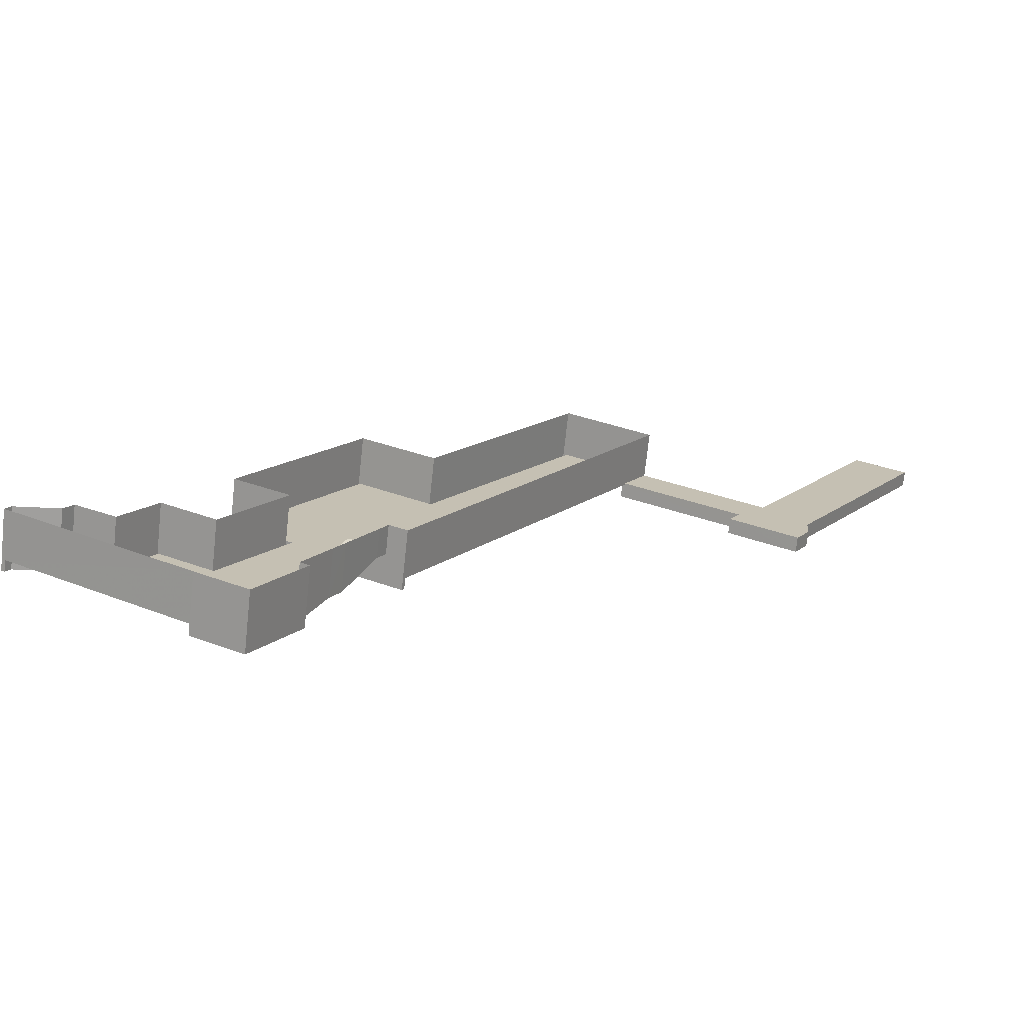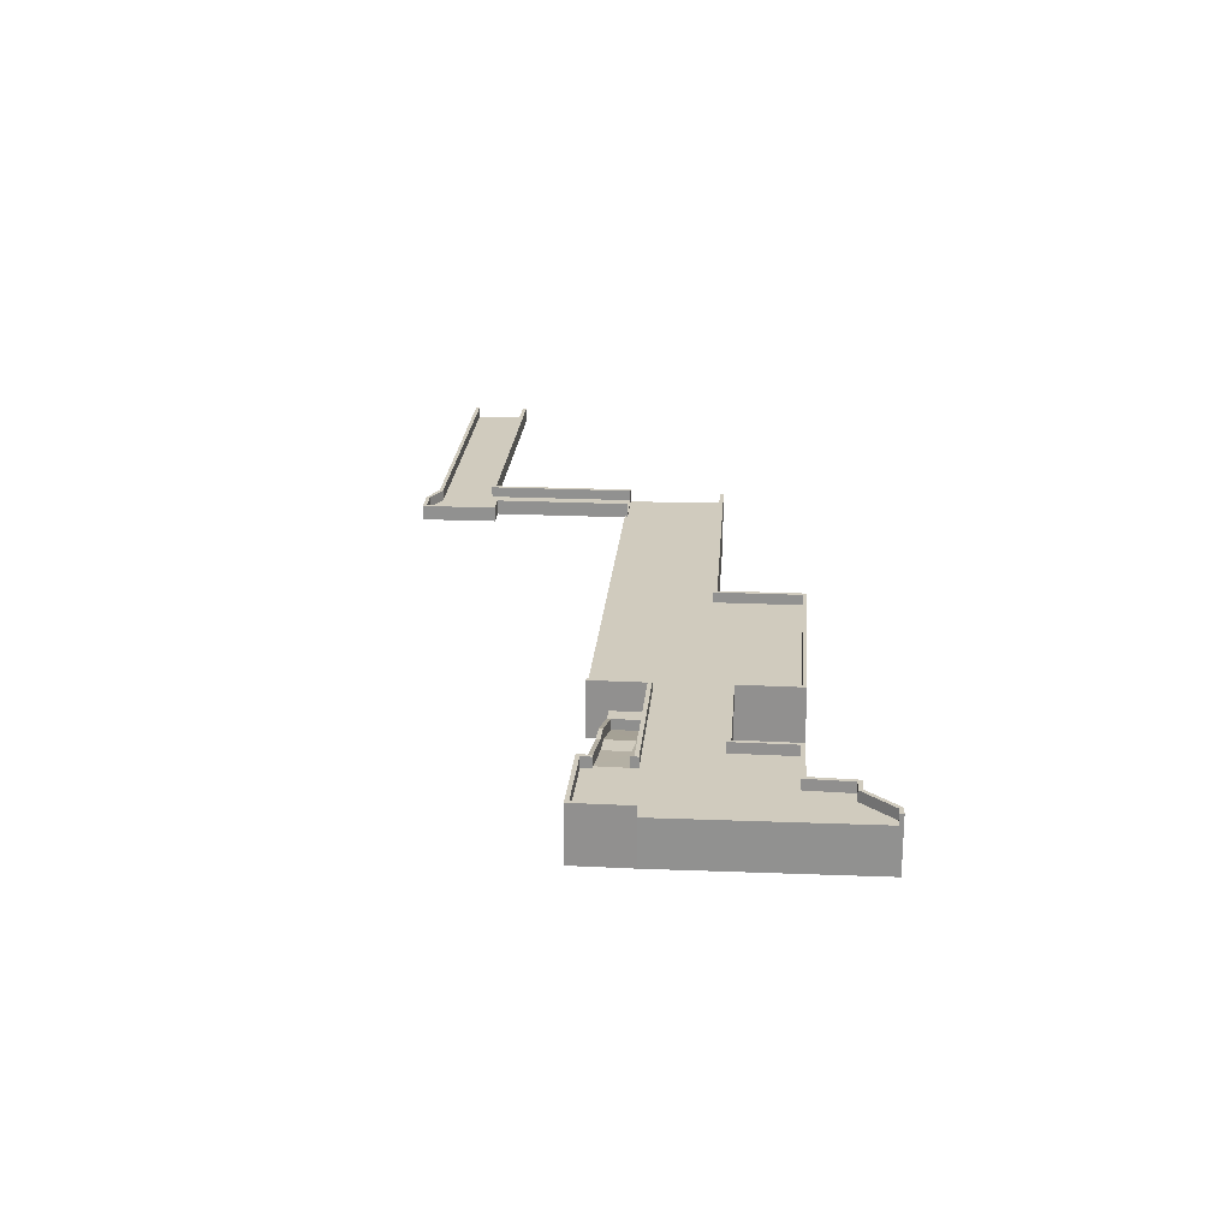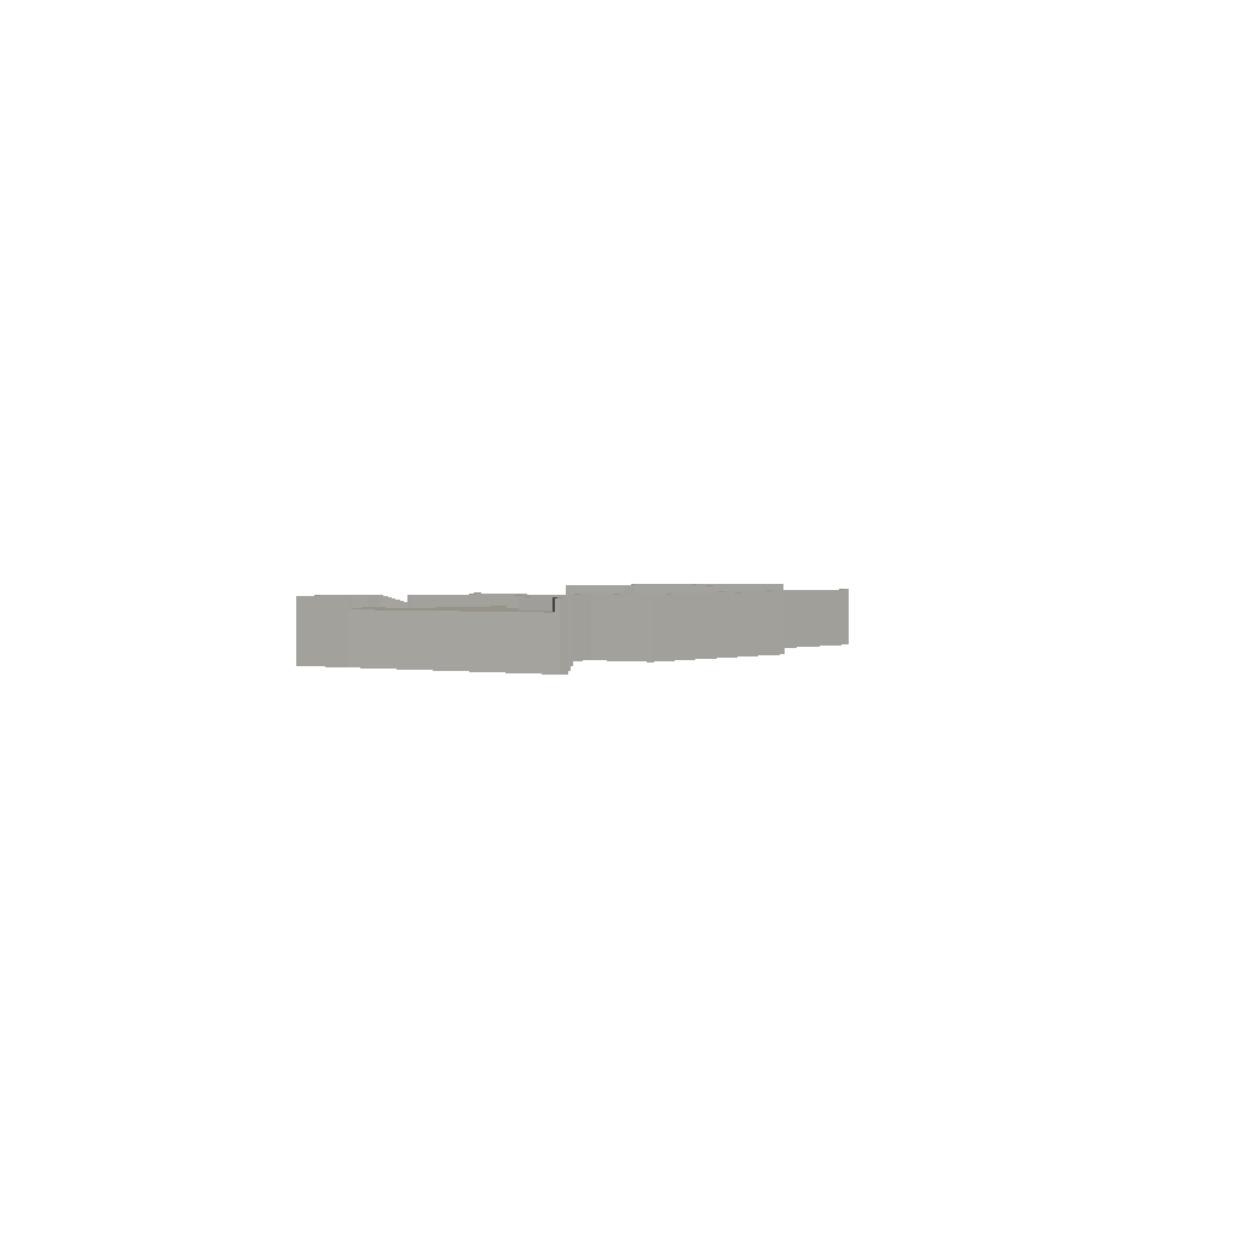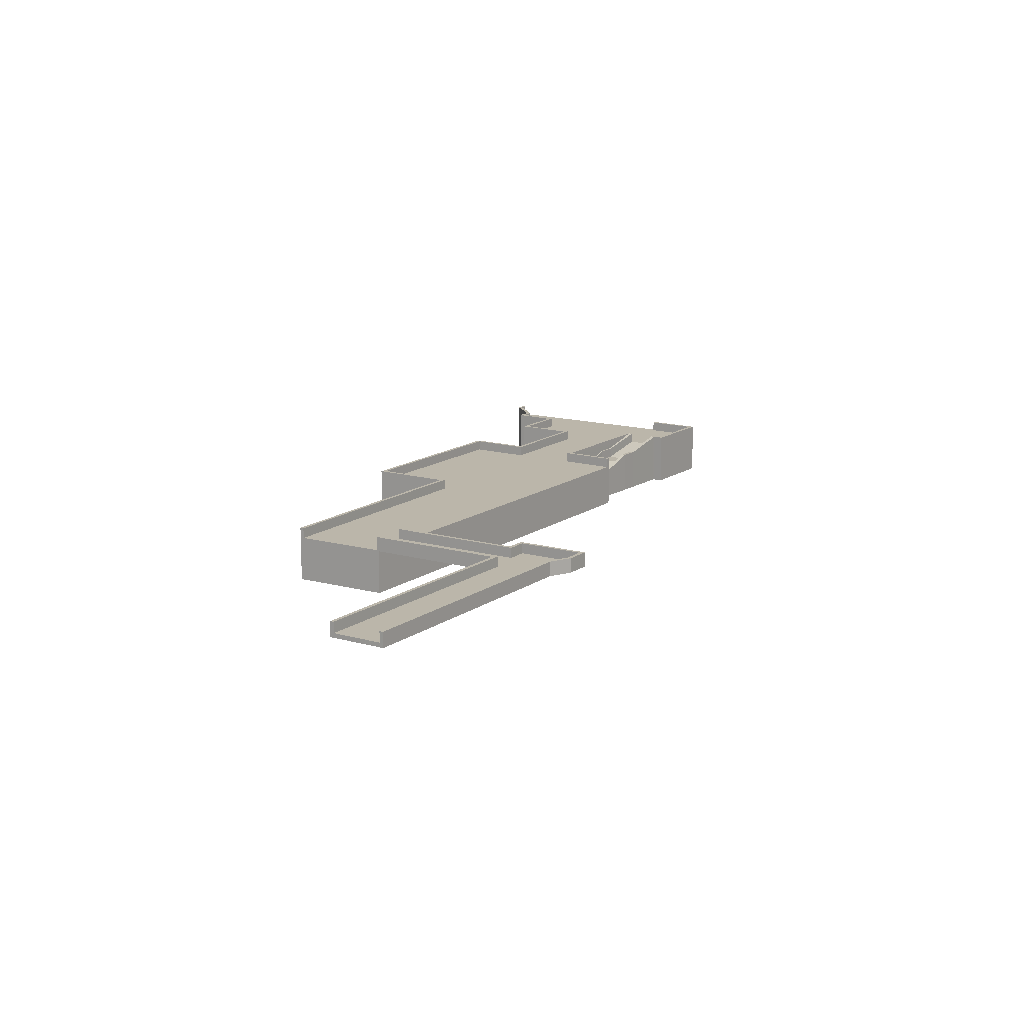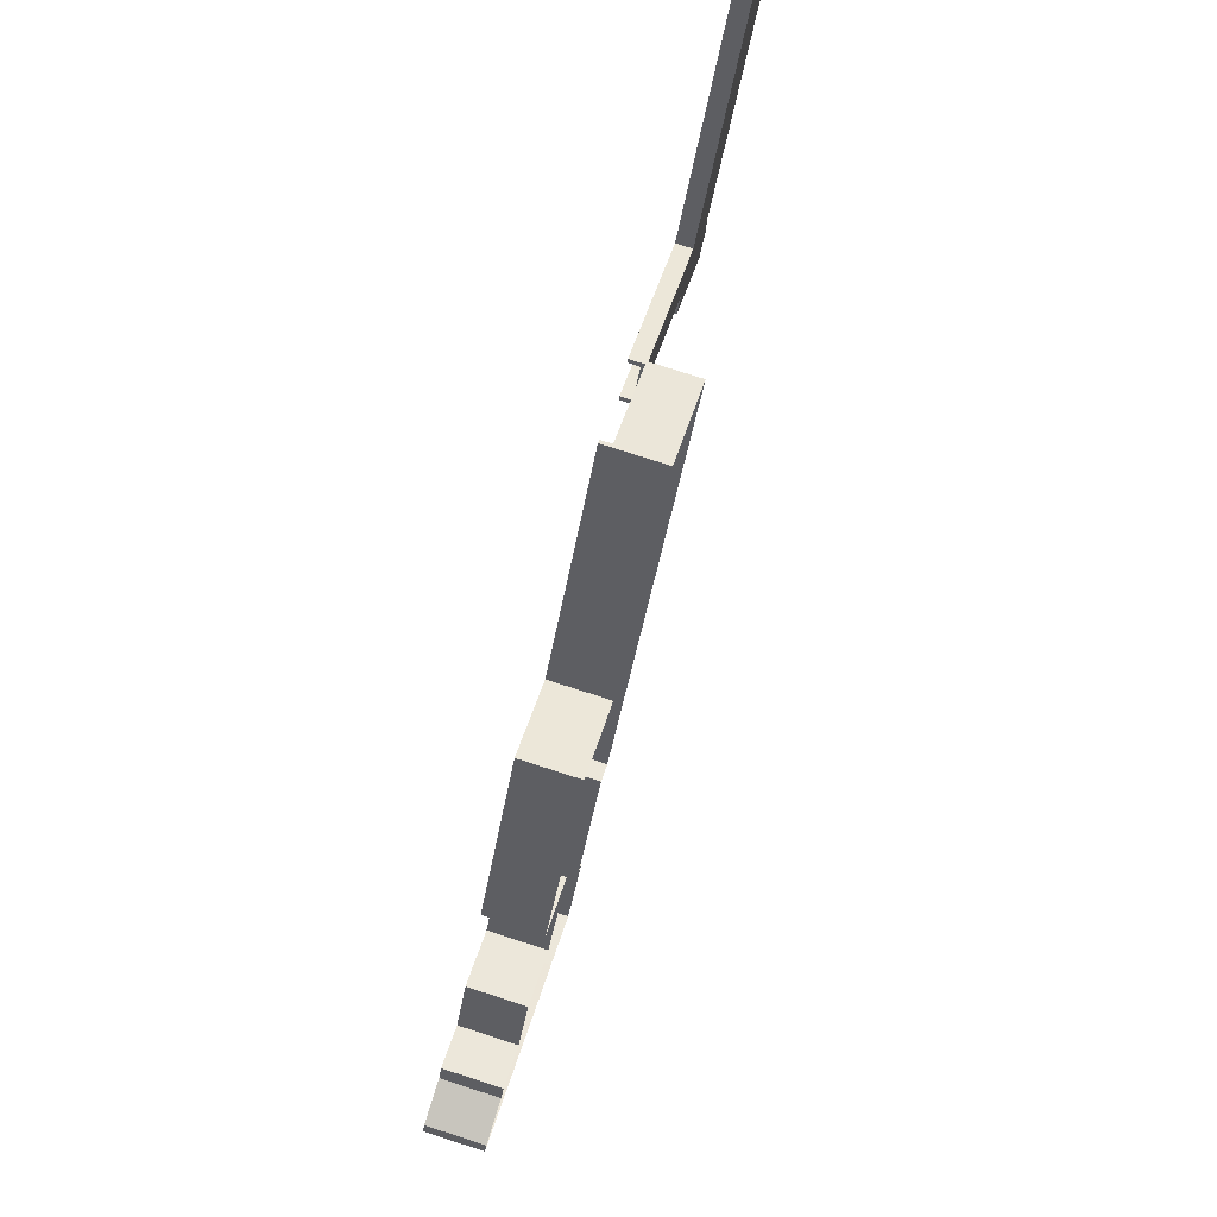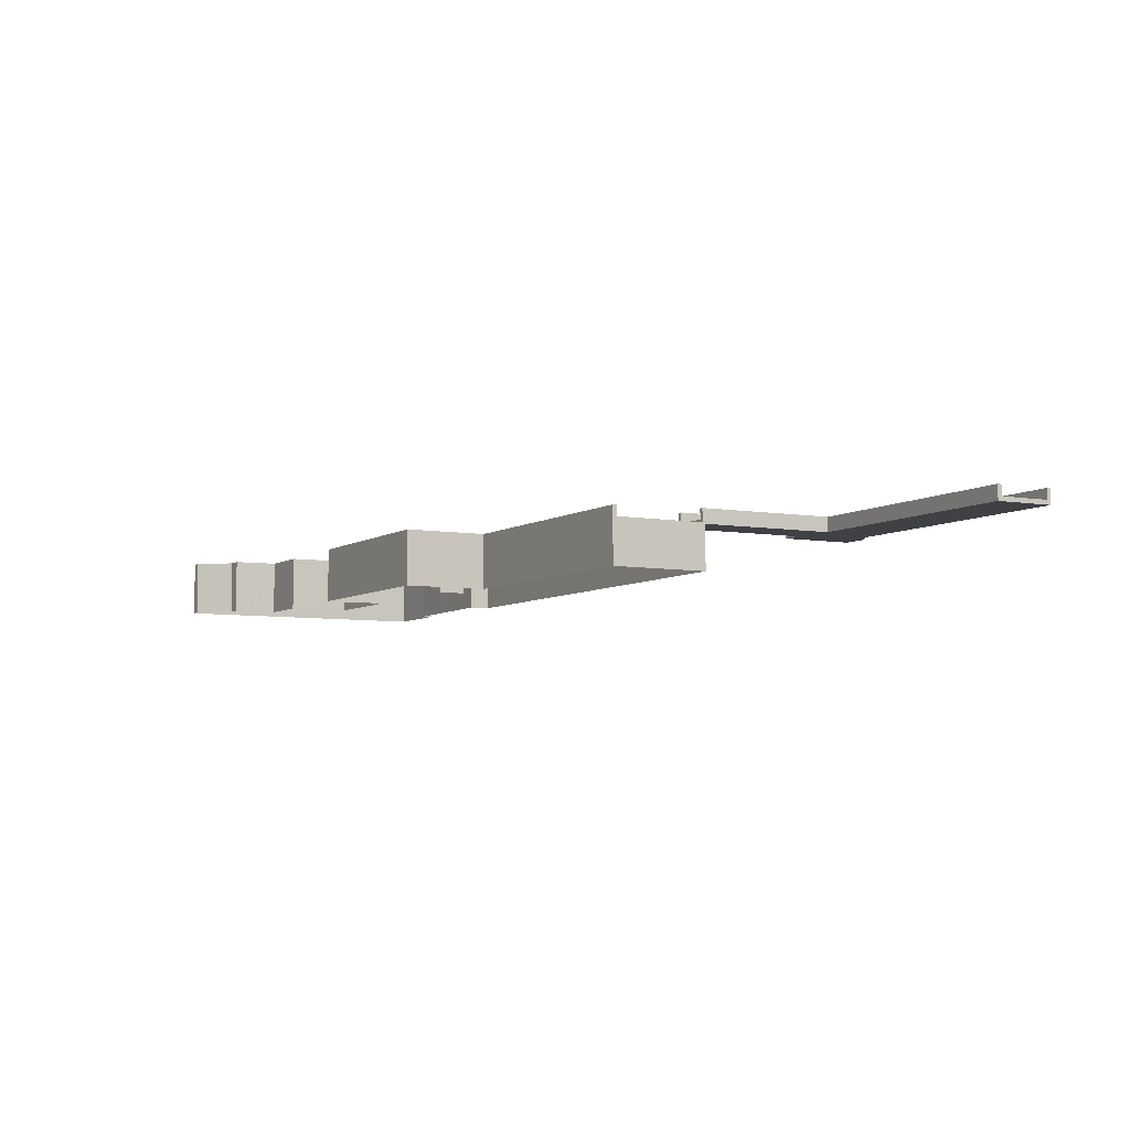
<metadata>
{"format":"obj","ext":"obj","renderer":"f3d","projection":"perspective","resolution":1024,"background":"white","views":[{"elev":-72.4,"azim":173.8,"up":"+Y"},{"elev":23.5,"azim":35.4,"up":"+Z"},{"elev":1.3,"azim":67.1,"up":"+Z"},{"elev":14.1,"azim":-116.2,"up":"+Z"},{"elev":78.2,"azim":107.8,"up":"+Y"},{"elev":-5.9,"azim":-177.1,"up":"+Z"}]}
</metadata>
<code>
v -7791 -3.927e+04 3.478
v -7782 -3.927e+04 3.478
v -7788 -3.928e+04 3.477
v -7772 -3.926e+04 3.48
v -7762 -3.926e+04 3.481
v -7762 -3.926e+04 3.481
v -7767 -3.926e+04 3.48
v -7792 -3.927e+04 3.477
v -7828 -3.921e+04 3.481
v -7803 -3.923e+04 3.481
v -7801 -3.925e+04 3.478
v -7819 -3.92e+04 3.482
v -7789 -3.925e+04 3.48
v -7795 -3.922e+04 3.482
v -7782 -3.924e+04 3.481
v -7782 -3.926e+04 3.479
v -7794 -3.926e+04 3.478
v -7795 -3.926e+04 3.478
v -7798 -3.925e+04 3.478
v -7768 -3.926e+04 3.48
v -7799 -3.925e+04 3.478
v -7776 -3.925e+04 3.48
v -7845 -3.923e+04 8.582
v -7847 -3.922e+04 8.582
v -7839 -3.922e+04 8.583
v -7838 -3.922e+04 8.583
v -7842 -3.922e+04 8.583
v -7847 -3.922e+04 8.582
v -7863 -3.919e+04 8.584
v -7857 -3.919e+04 8.585
v -7828 -3.921e+04 8.585
v -7826 -3.921e+04 8.585
v -7791 -3.926e+04 7.56
v -7794 -3.926e+04 7.558
v -7791 -3.927e+04 8.615
v -7788 -3.927e+04 8.615
v -7791 -3.927e+04 8.712
v -7788 -3.927e+04 8.712
v -7791 -3.926e+04 7.462
v -7794 -3.926e+04 7.462
v -7791 -3.927e+04 9.912
v -7792 -3.927e+04 9.815
v -7791 -3.927e+04 9.912
v -7791 -3.927e+04 9.815
v -7794 -3.926e+04 8.758
v -7794 -3.926e+04 8.662
v -7794 -3.926e+04 8.662
v -7791 -3.926e+04 8.662
v -7791 -3.926e+04 8.662
v -7791 -3.926e+04 8.76
v -7790 -3.926e+04 8.76
v -7788 -3.927e+04 9.912
v -7788 -3.927e+04 9.815
v -7788 -3.927e+04 9.912
v -7790 -3.926e+04 9.086
v -7792 -3.926e+04 7.462
v -7795 -3.926e+04 7.462
v -7792 -3.926e+04 8.662
v -7792 -3.926e+04 8.662
v -7795 -3.926e+04 8.662
v -7795 -3.926e+04 8.662
v -7798 -3.925e+04 5.572
v -7795 -3.925e+04 5.574
v -7798 -3.925e+04 5.427
v -7795 -3.925e+04 5.428
v -7792 -3.926e+04 7.316
v -7795 -3.926e+04 7.317
v -7795 -3.926e+04 8.517
v -7798 -3.925e+04 6.772
v -7798 -3.926e+04 6.772
v -7798 -3.925e+04 6.627
v -7798 -3.925e+04 6.627
v -7793 -3.926e+04 7.766
v -7795 -3.925e+04 6.774
v -7792 -3.926e+04 8.516
v -7792 -3.926e+04 8.516
v -7795 -3.925e+04 6.628
v -7795 -3.925e+04 6.628
v -7789 -3.925e+04 8.714
v -7783 -3.924e+04 8.715
v -7795 -3.922e+04 8.716
v -7767 -3.926e+04 8.714
v -7762 -3.926e+04 8.714
v -7763 -3.926e+04 8.715
v -7773 -3.926e+04 8.714
v -7782 -3.927e+04 8.712
v -7826 -3.921e+04 8.715
v -7803 -3.923e+04 8.715
v -7819 -3.92e+04 8.716
v -7828 -3.921e+04 8.715
v -7828 -3.921e+04 8.715
v -7768 -3.926e+04 8.714
v -7828 -3.921e+04 8.715
v -7782 -3.926e+04 8.713
v -7776 -3.925e+04 8.714
v -7791 -3.927e+04 8.712
v -7787 -3.928e+04 8.711
v -7782 -3.927e+04 8.712
v -7796 -3.925e+04 8.713
v -7792 -3.927e+04 8.711
v -7791 -3.927e+04 8.712
v -7801 -3.925e+04 8.712
v -7826 -3.921e+04 8.715
v -7787 -3.927e+04 8.712
v -7782 -3.927e+04 9.912
v -7782 -3.927e+04 9.912
v -7787 -3.928e+04 9.911
v -7788 -3.928e+04 9.911
v -7792 -3.927e+04 9.911
v -7791 -3.927e+04 9.912
v -7791 -3.927e+04 9.912
v -7792 -3.927e+04 9.911
v -7801 -3.925e+04 9.912
v -7801 -3.925e+04 9.912
v -7796 -3.925e+04 9.913
v -7796 -3.925e+04 9.913
v -7787 -3.927e+04 9.912
v -7762 -3.926e+04 9.915
v -7762 -3.926e+04 9.915
v -7763 -3.926e+04 9.915
v -7762 -3.926e+04 9.914
v -7782 -3.924e+04 9.915
v -7795 -3.922e+04 9.916
v -7783 -3.924e+04 9.915
v -7819 -3.92e+04 9.916
v -7803 -3.923e+04 9.915
v -7819 -3.92e+04 9.916
v -7795 -3.922e+04 9.916
v -7767 -3.926e+04 9.914
v -7767 -3.926e+04 9.914
v -7772 -3.926e+04 9.914
v -7773 -3.926e+04 9.914
v -7768 -3.926e+04 9.914
v -7776 -3.925e+04 9.914
v -7782 -3.926e+04 9.913
v -7782 -3.926e+04 9.913
v -7768 -3.926e+04 9.914
v -7803 -3.923e+04 9.915
v -7789 -3.925e+04 9.914
v -7789 -3.925e+04 9.914
v -7776 -3.925e+04 9.914
v -7826 -3.921e+04 10.28
v -7826 -3.921e+04 10.28
v -7839 -3.922e+04 10.28
v -7838 -3.922e+04 10.28
v -7838 -3.922e+04 10.28
v -7845 -3.923e+04 10.28
v -7845 -3.923e+04 10.28
v -7840 -3.922e+04 10.28
v -7847 -3.922e+04 10.28
v -7862 -3.919e+04 10.28
v -7863 -3.919e+04 10.28
v -7847 -3.922e+04 10.28
v -7846 -3.922e+04 10.28
v -7846 -3.922e+04 10.28
v -7838 -3.922e+04 9.083
v -7846 -3.922e+04 9.082
v -7845 -3.923e+04 9.082
v -7840 -3.922e+04 9.083
v -7846 -3.922e+04 9.082
v -7842 -3.922e+04 9.083
v -7862 -3.919e+04 9.084
v -7857 -3.919e+04 9.085
v -7826 -3.921e+04 9.085
v -7828 -3.921e+04 9.085
v -7828 -3.921e+04 10.28
v -7842 -3.922e+04 10.28
v -7828 -3.921e+04 10.28
v -7842 -3.922e+04 10.28
v -7857 -3.919e+04 10.28
v -7857 -3.919e+04 10.28
v -7799 -3.925e+04 6.627
v -7796 -3.925e+04 6.628
f 1 2 3
f 2 4 5
f 6 5 7
f 8 1 3
f 9 10 11
f 12 10 9
f 13 14 15
f 16 1 17
f 18 16 17
f 10 14 13
f 13 18 19
f 7 4 20
f 10 21 11
f 13 19 21
f 4 16 22
f 16 18 13
f 16 2 1
f 5 4 7
f 2 16 4
f 10 13 21
f 23 24 25
f 26 23 25
f 27 28 29
f 24 28 25
f 27 29 30
f 31 32 25
f 31 25 27
f 25 28 27
f 33 34 35
f 36 33 35
f 36 35 37
f 38 36 37
f 34 33 39
f 40 34 39
f 41 42 43
f 41 44 42
f 45 46 42
f 45 47 46
f 44 45 42
f 48 49 50
f 51 48 50
f 52 53 54
f 52 55 53
f 55 50 53
f 55 51 50
f 40 39 56
f 57 40 56
f 58 59 49
f 48 58 49
f 60 61 46
f 47 60 46
f 62 63 64
f 64 63 65
f 62 66 63
f 67 66 62
f 66 67 56
f 56 67 57
f 68 69 70
f 68 70 61
f 60 68 61
f 71 72 70
f 69 71 70
f 73 74 75
f 76 73 75
f 77 78 74
f 73 77 74
f 76 75 59
f 58 76 59
f 79 80 81
f 82 83 84
f 83 85 86
f 87 88 89
f 79 81 88
f 90 91 89
f 92 85 82
f 93 91 90
f 94 85 95
f 96 97 98
f 85 98 86
f 99 94 79
f 100 97 101
f 102 88 103
f 103 88 87
f 91 87 89
f 99 88 102
f 37 96 38
f 97 96 101
f 99 104 94
f 98 104 38
f 85 83 82
f 99 79 88
f 94 98 85
f 96 98 38
f 94 104 98
f 105 106 107
f 107 108 105
f 108 107 109
f 110 111 41
f 43 110 41
f 109 112 43
f 112 110 43
f 107 112 109
f 113 114 115
f 113 115 116
f 115 117 116
f 115 52 117
f 118 119 120
f 118 120 121
f 122 123 124
f 125 126 127
f 128 123 126
f 129 130 120
f 131 132 133
f 133 130 129
f 134 132 131
f 135 134 136
f 120 119 129
f 133 129 137
f 138 126 125
f 139 135 140
f 134 141 136
f 137 131 133
f 131 141 134
f 128 126 138
f 140 122 124
f 135 136 140
f 124 123 128
f 139 140 124
f 142 143 144
f 145 146 144
f 147 146 148
f 144 143 149
f 150 151 152
f 147 148 153
f 150 154 151
f 150 155 154
f 153 155 150
f 149 145 144
f 148 146 145
f 153 148 155
f 156 157 158
f 159 160 157
f 161 162 160
f 161 163 162
f 164 165 159
f 157 156 159
f 165 161 159
f 161 160 159
f 166 167 168
f 168 167 169
f 169 167 170
f 167 171 170
f 172 71 173
f 77 173 78
f 172 72 71
f 173 71 78
f 44 37 35
f 44 41 37
f 45 35 34
f 45 44 35
f 47 34 40
f 47 45 34
f 49 39 33
f 50 49 33
f 33 36 50
f 50 36 53
f 53 38 54
f 53 36 38
f 54 38 52
f 52 104 117
f 52 38 104
f 42 46 1
f 42 1 43
f 46 17 1
f 46 61 18
f 17 46 18
f 49 56 39
f 49 59 56
f 47 40 57
f 60 47 57
f 68 57 67
f 68 60 57
f 64 71 62
f 62 69 67
f 71 69 62
f 69 68 67
f 65 63 78
f 78 63 74
f 74 66 75
f 74 63 66
f 75 66 56
f 59 75 56
f 72 19 70
f 70 18 61
f 70 19 18
f 86 2 83
f 2 5 83
f 83 118 121
f 83 5 118
f 6 7 129
f 119 6 129
f 6 118 5
f 6 119 118
f 2 86 3
f 3 86 108
f 86 105 108
f 8 108 109
f 8 3 108
f 109 43 1
f 8 109 1
f 93 90 31
f 113 102 114
f 90 9 31
f 114 102 11
f 32 9 11
f 102 103 32
f 31 9 32
f 102 32 11
f 11 21 172
f 11 172 114
f 172 115 114
f 172 173 115
f 125 127 89
f 90 89 9
f 9 89 12
f 89 127 12
f 126 10 12
f 127 126 12
f 14 10 126
f 123 14 126
f 122 15 14
f 123 122 14
f 15 140 13
f 15 122 140
f 136 16 13
f 140 136 13
f 22 16 136
f 141 22 136
f 131 4 22
f 141 131 22
f 20 4 131
f 137 20 131
f 20 129 7
f 20 137 129
f 173 77 115
f 55 52 115
f 51 55 58
f 48 51 58
f 77 73 115
f 73 76 115
f 76 58 115
f 58 55 115
f 130 92 82
f 130 133 92
f 130 82 84
f 120 130 84
f 121 84 83
f 121 120 84
f 105 86 98
f 106 105 98
f 107 98 97
f 107 106 98
f 107 97 100
f 112 107 100
f 101 112 100
f 101 110 112
f 96 110 101
f 96 111 110
f 111 96 37
f 41 111 37
f 99 117 104
f 99 116 117
f 113 99 102
f 113 116 99
f 138 89 88
f 138 125 89
f 138 88 81
f 128 138 81
f 124 81 80
f 124 128 81
f 139 80 79
f 139 124 80
f 135 79 94
f 135 139 79
f 135 94 95
f 134 135 95
f 132 95 85
f 132 134 95
f 132 85 92
f 133 132 92
f 166 91 93
f 166 93 167
f 93 27 167
f 93 31 27
f 167 27 30
f 171 167 30
f 25 103 144
f 144 103 142
f 25 32 103
f 142 103 87
f 146 26 25
f 144 146 25
f 26 147 23
f 26 146 147
f 24 147 153
f 24 23 147
f 28 153 150
f 28 24 153
f 29 150 152
f 29 28 150
f 148 156 158
f 148 145 156
f 148 158 157
f 155 148 157
f 155 157 160
f 154 155 160
f 154 160 162
f 151 154 162
f 169 163 161
f 169 170 163
f 165 169 161
f 165 168 169
f 149 143 164
f 159 149 164
f 145 159 156
f 145 149 159
f 29 152 162
f 29 163 30
f 163 171 30
f 163 170 171
f 152 151 162
f 29 162 163
f 166 165 91
f 91 164 87
f 164 142 87
f 166 168 165
f 143 142 164
f 165 164 91
f 21 19 72
f 172 21 72
f 65 78 71
f 64 65 71

</code>
